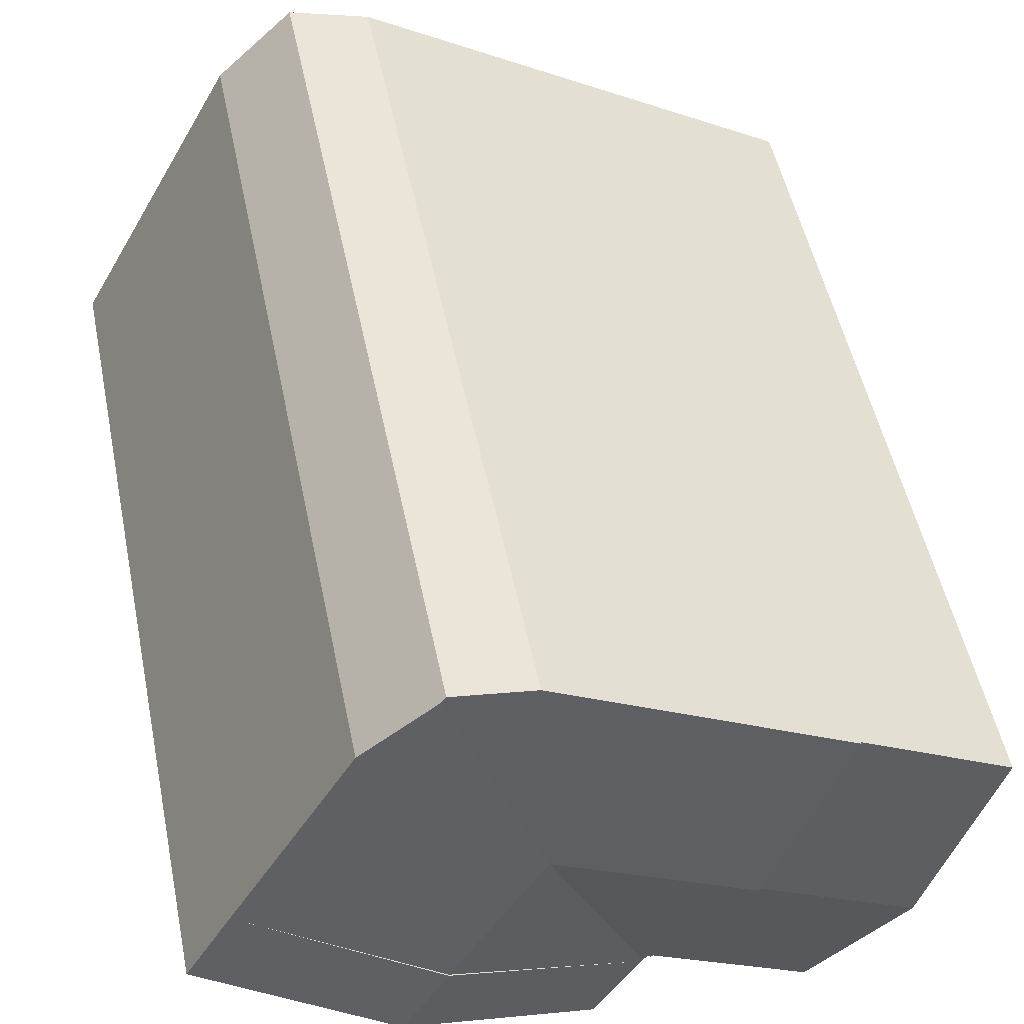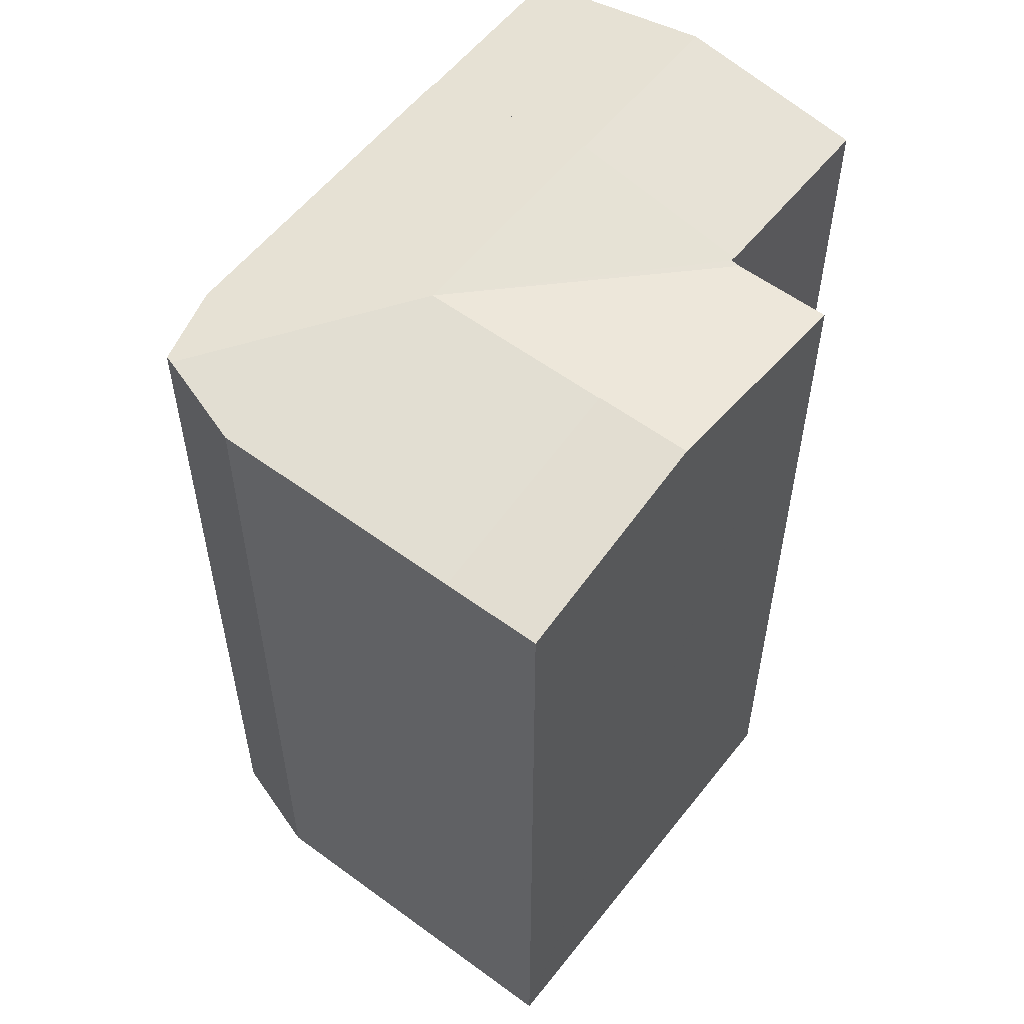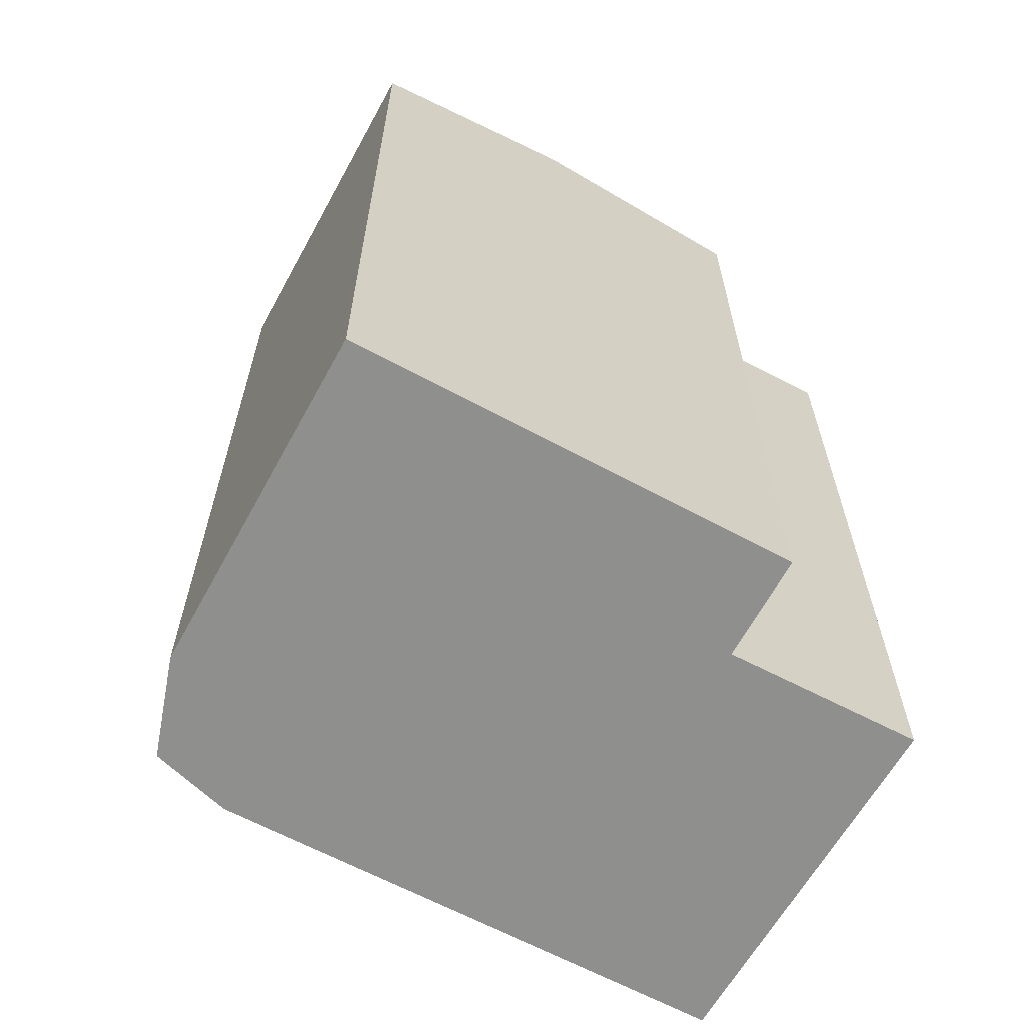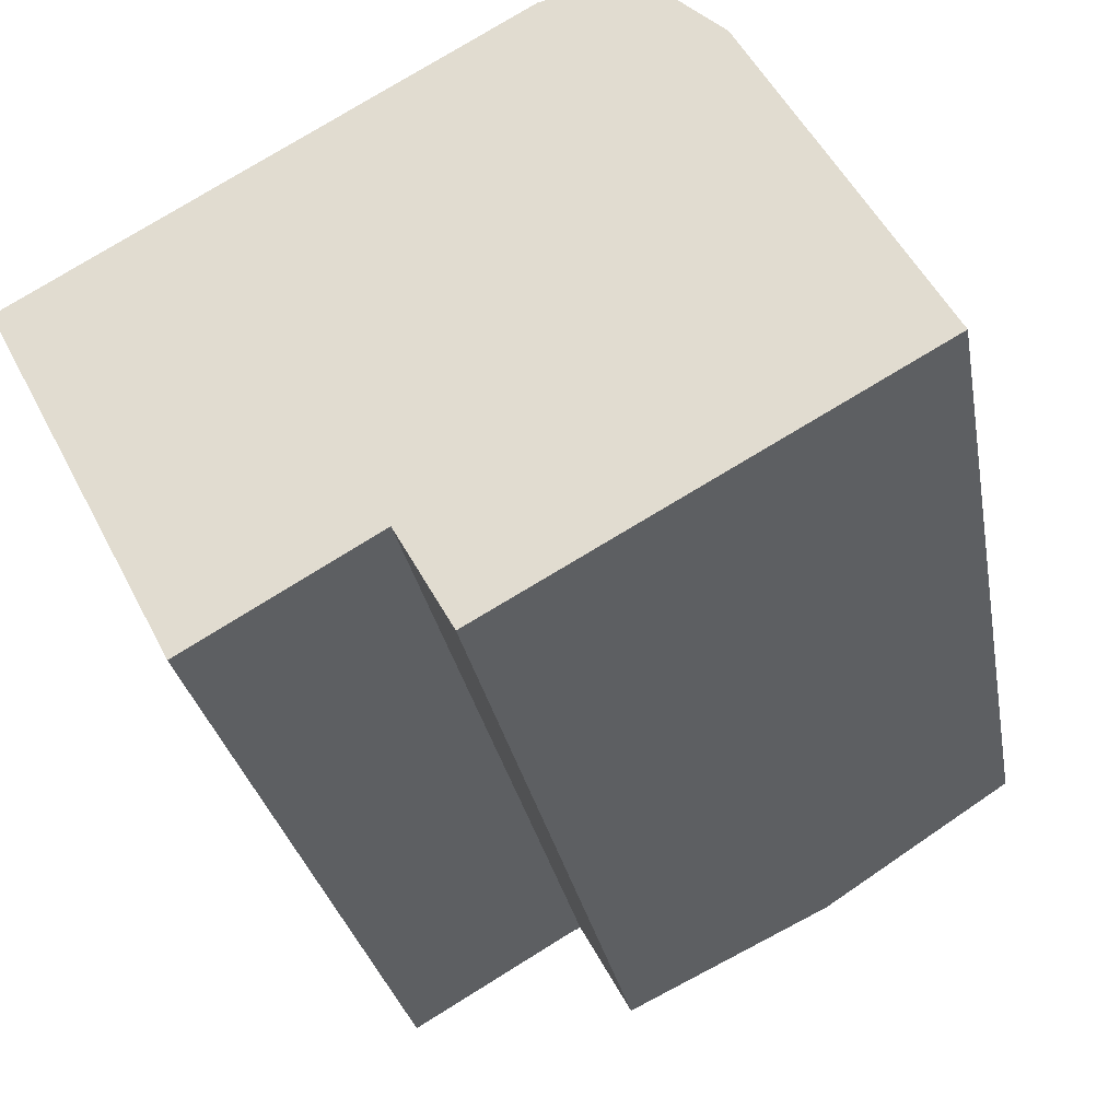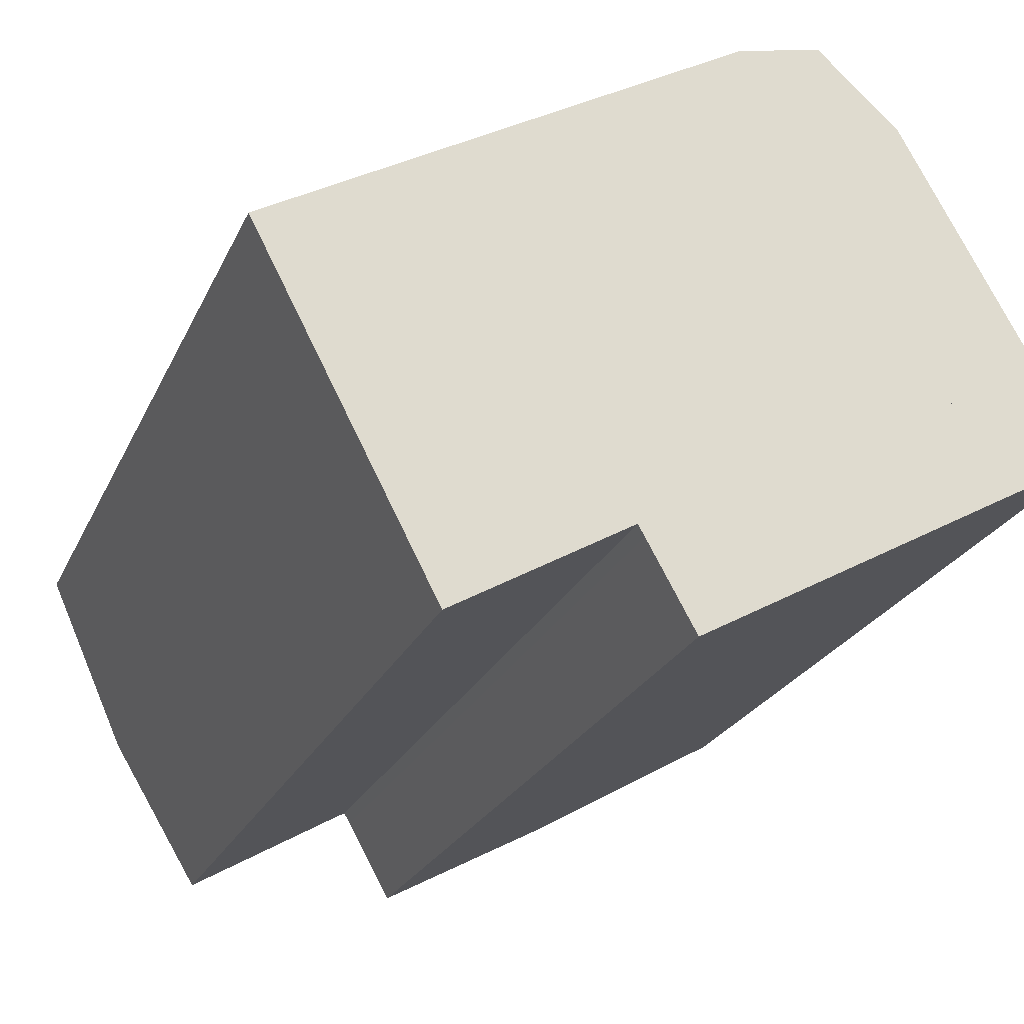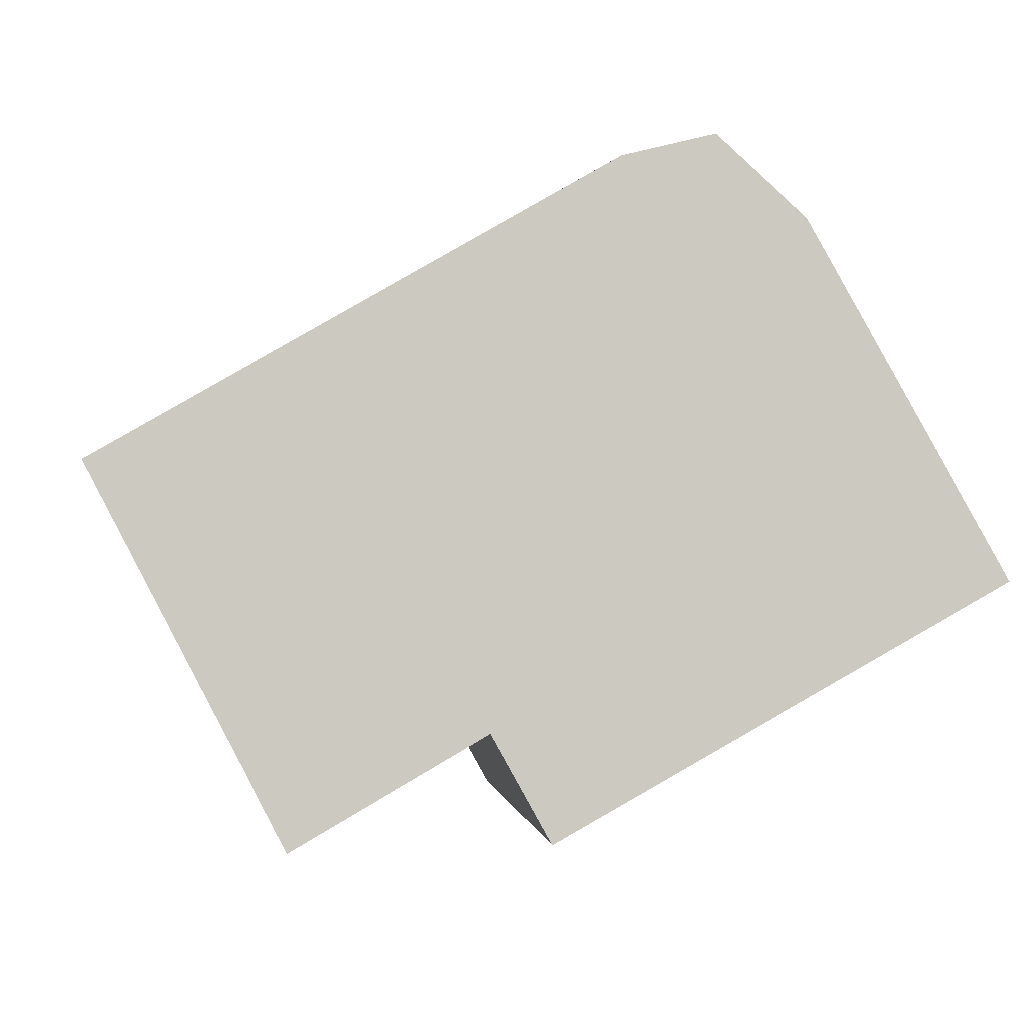
<metadata>
{"format":"obj","ext":"obj","renderer":"f3d","projection":"perspective","resolution":1024,"background":"white","views":[{"elev":51.3,"azim":168.4,"up":"+Z"},{"elev":57.5,"azim":98.2,"up":"+Y"},{"elev":-65.2,"azim":122.1,"up":"+Y"},{"elev":-28.2,"azim":9.9,"up":"+Z"},{"elev":-23.7,"azim":-19.7,"up":"+Z"},{"elev":-2.4,"azim":-4.2,"up":"+Z"}]}
</metadata>
<code>
v  2.059 21.22 -3.937
v  7.945 20.4 -5.446
v  4.041 20.39 -7.728
v  5.873 21.22 -1.74
v  0 20.36 1.247e-15
v  3.706 20.36 2.134
v  3.706 -1.307e-16 2.134
v  7.945 3.335e-16 -5.446
v  5.873 1.065e-16 -1.74
v  4.041 4.732e-16 -7.728
v  0 0 0
v  2.059 2.411e-16 -3.937
v  17.35 20.43 -0.368
v  13.94 21.31 -4.943
v  12.84 21.31 -2.967
v  18.47 20.43 -2.387
v  18.48 20.43 -2.381
v  8.172 20.4 -5.654
v  9.357 20.42 -7.535
v  9.255 20.4 -7.592
v  18.48 1.458e-16 -2.381
v  18.47 1.462e-16 -2.387
v  9.255 4.649e-16 -7.592
v  13.94 3.027e-16 -4.943
v  9.357 4.614e-16 -7.535
v  8.172 3.462e-16 -5.654
v  17.35 2.253e-17 -0.368
v  12.84 1.817e-16 -2.967
v  10.62 21.28 0.994
v  12.84 21.28 -2.967
v  16.01 20.43 2.035
v  12.69 20.54 6.471
v  14.4 20.43 4.912
v  8.133 20.4 -5.584
v  5.873 21.28 -1.74
v  8.029 20.44 -5.397
v  7.945 20.44 -5.446
v  3.706 20.4 2.134
v  7.089 20.4 4.082
v  10.65 20.4 6.133
v  12.55 20.51 6.599
v  14.4 -3.008e-16 4.912
v  16.01 -1.246e-16 2.035
v  12.55 -4.041e-16 6.599
v  12.69 -3.962e-16 6.471
v  10.65 -3.755e-16 6.133
v  8.029 3.305e-16 -5.397
v  8.133 3.419e-16 -5.584
v  7.089 -2.499e-16 4.082
g defaultobject
f 1 2 3
f 2 1 4
f 5 4 1
f 4 5 6
f 7 4 6
f 4 7 2
f 2 7 8
f 8 7 9
f 8 3 2
f 3 8 10
f 10 1 3
f 1 10 5
f 5 10 11
f 11 10 12
f 11 6 5
f 6 11 7
f 9 10 8
f 10 9 7
f 10 7 12
f 12 7 11
f 13 14 15
f 14 13 16
f 16 13 17
f 18 19 20
f 19 18 14
f 14 18 15
f 21 16 17
f 16 21 14
f 14 21 19
f 19 21 20
f 20 21 22
f 20 22 23
f 23 22 24
f 23 24 25
f 23 18 20
f 18 23 26
f 26 15 18
f 15 26 13
f 13 26 27
f 27 26 28
f 13 21 17
f 21 13 27
f 25 26 23
f 26 25 28
f 28 25 24
f 28 24 22
f 28 22 27
f 27 22 21
f 29 13 30
f 13 29 31
f 31 29 32
f 31 32 33
f 34 30 18
f 30 34 29
f 35 36 37
f 36 29 34
f 29 36 35
f 38 29 35
f 29 38 39
f 29 39 40
f 29 40 32
f 32 40 41
f 42 31 33
f 31 42 13
f 13 42 27
f 27 42 43
f 41 33 32
f 33 41 44
f 33 44 45
f 33 45 42
f 40 44 41
f 44 40 46
f 27 30 13
f 30 27 18
f 18 27 26
f 26 27 28
f 47 37 36
f 37 47 8
f 26 34 18
f 34 47 36
f 47 34 26
f 47 26 48
f 8 35 37
f 35 8 38
f 38 8 7
f 7 8 9
f 7 39 38
f 39 7 40
f 40 7 46
f 46 7 49
f 28 47 26
f 47 9 8
f 9 47 28
f 9 28 27
f 9 27 7
f 7 27 43
f 7 43 42
f 7 42 49
f 49 42 46
f 46 42 45
f 46 45 44

</code>
